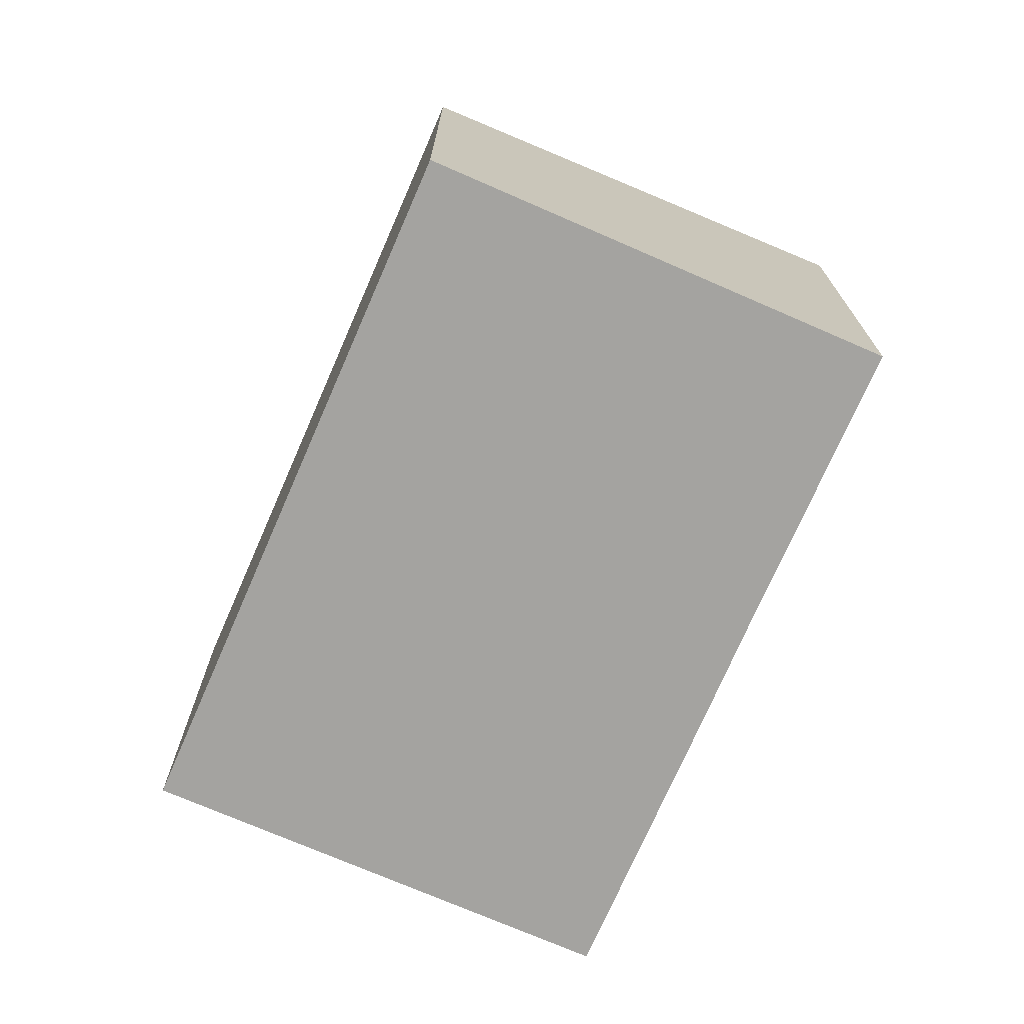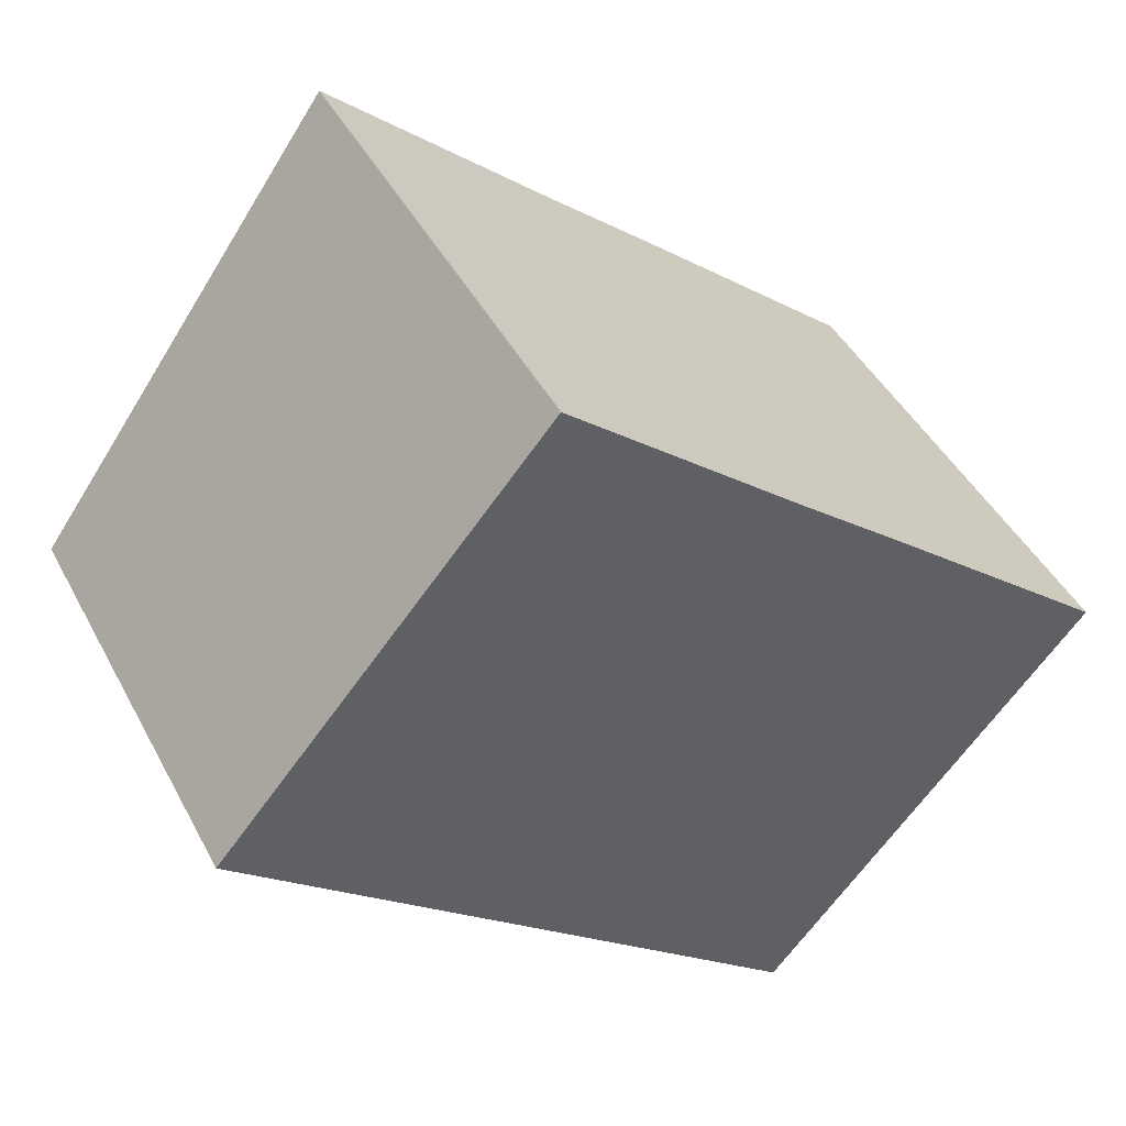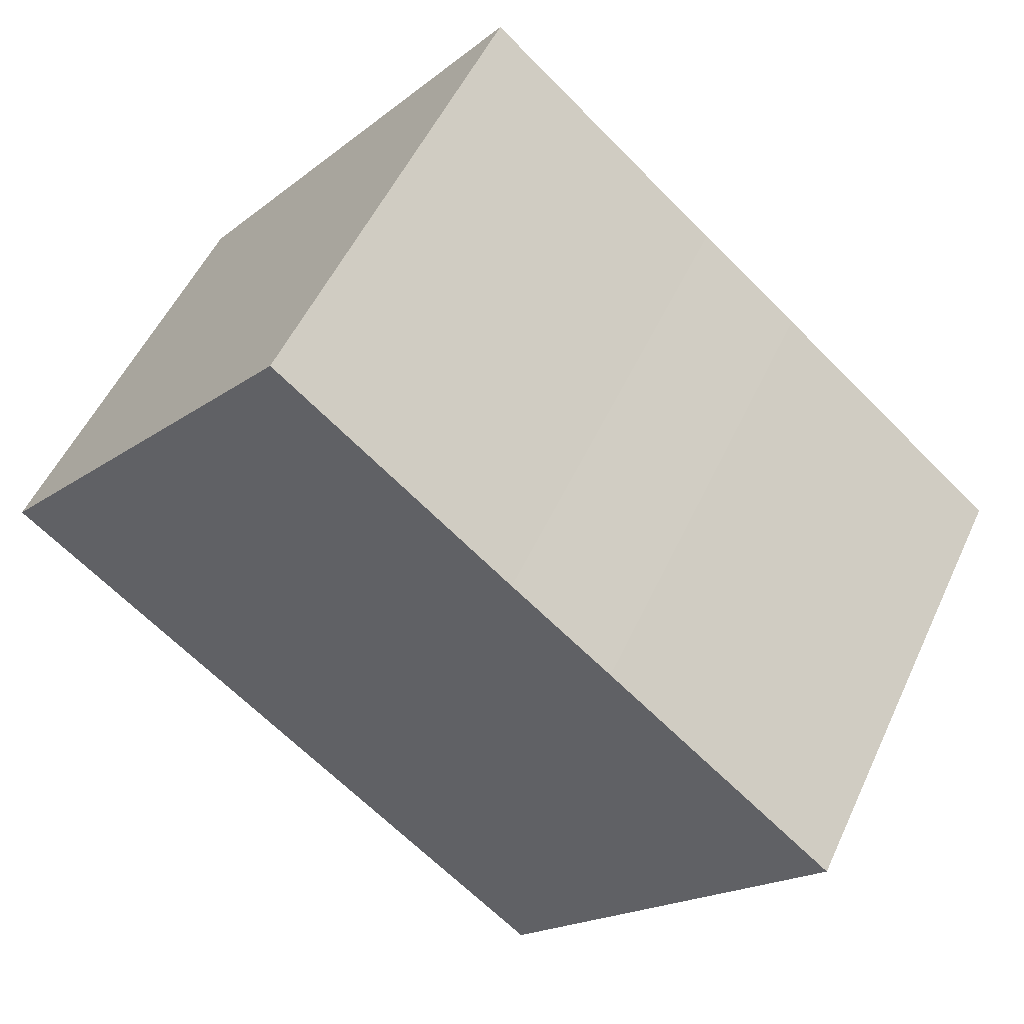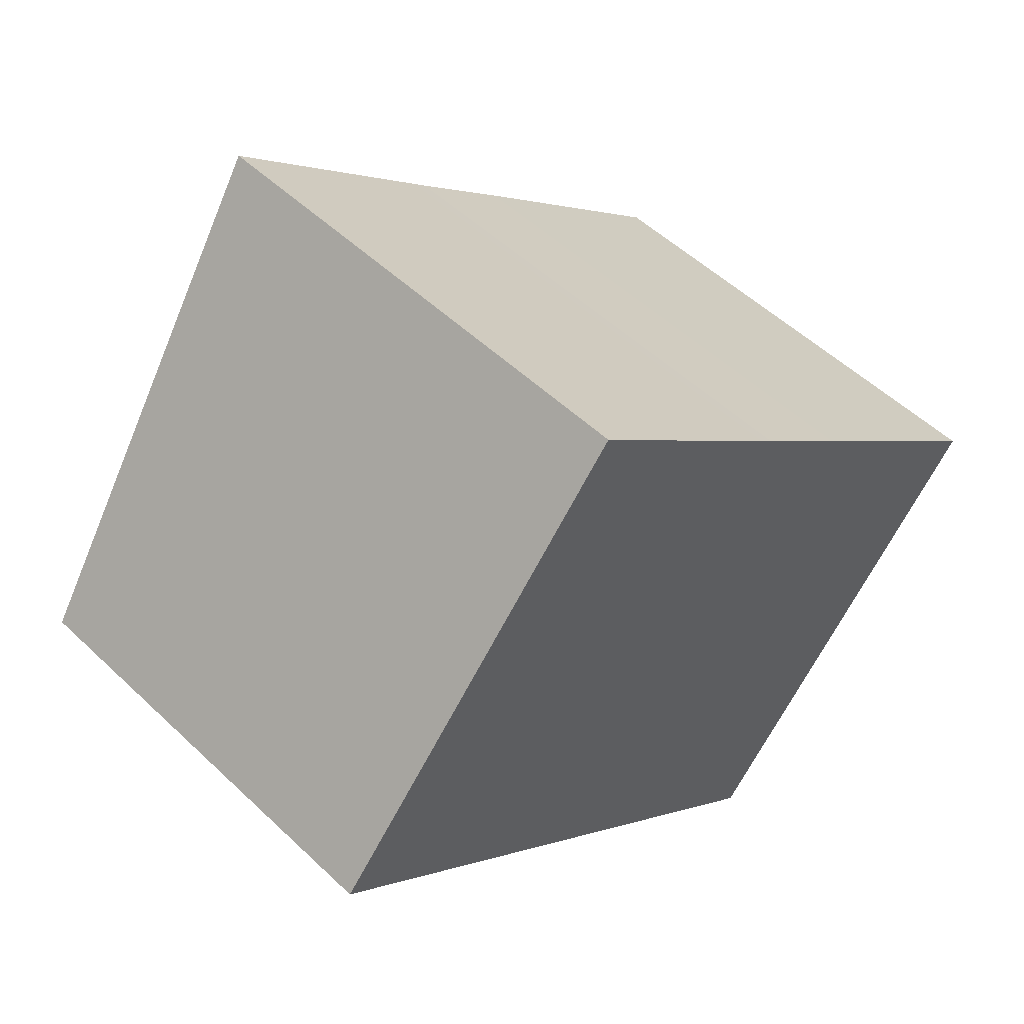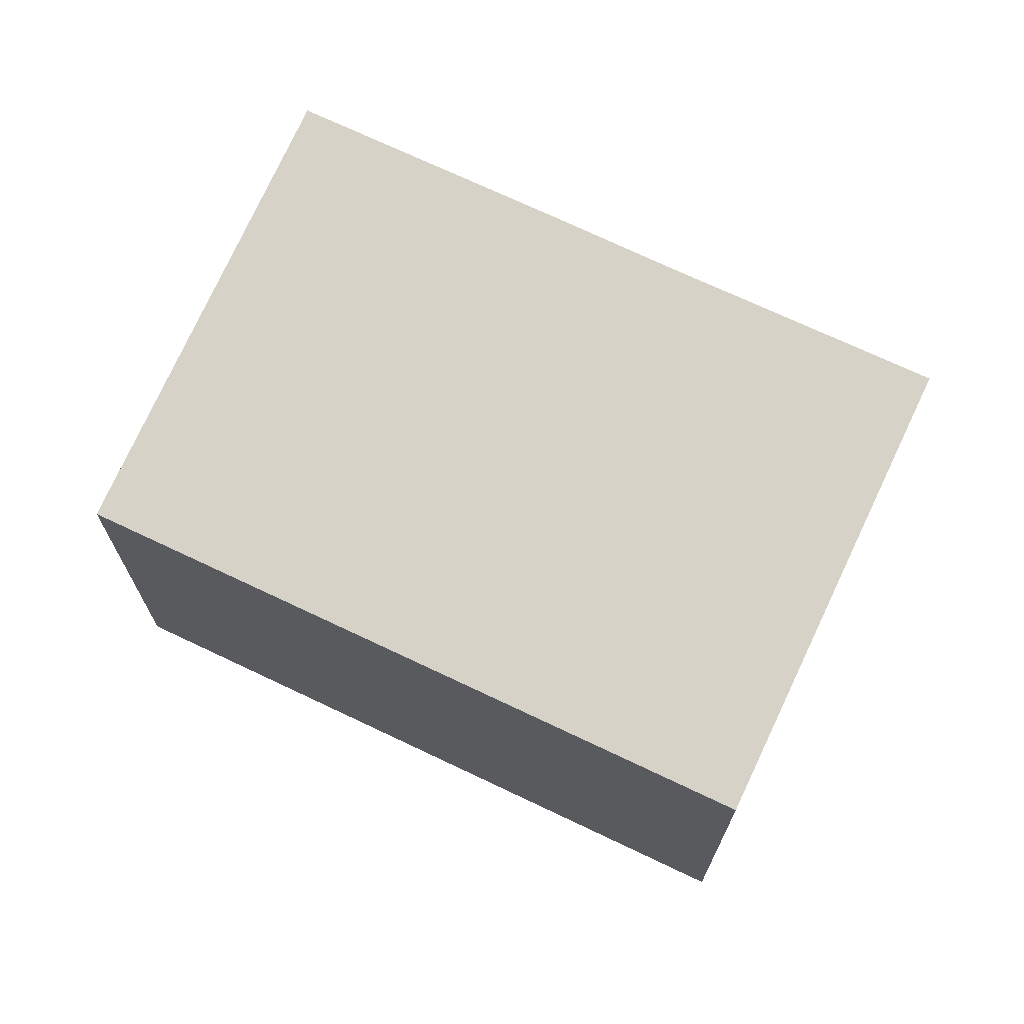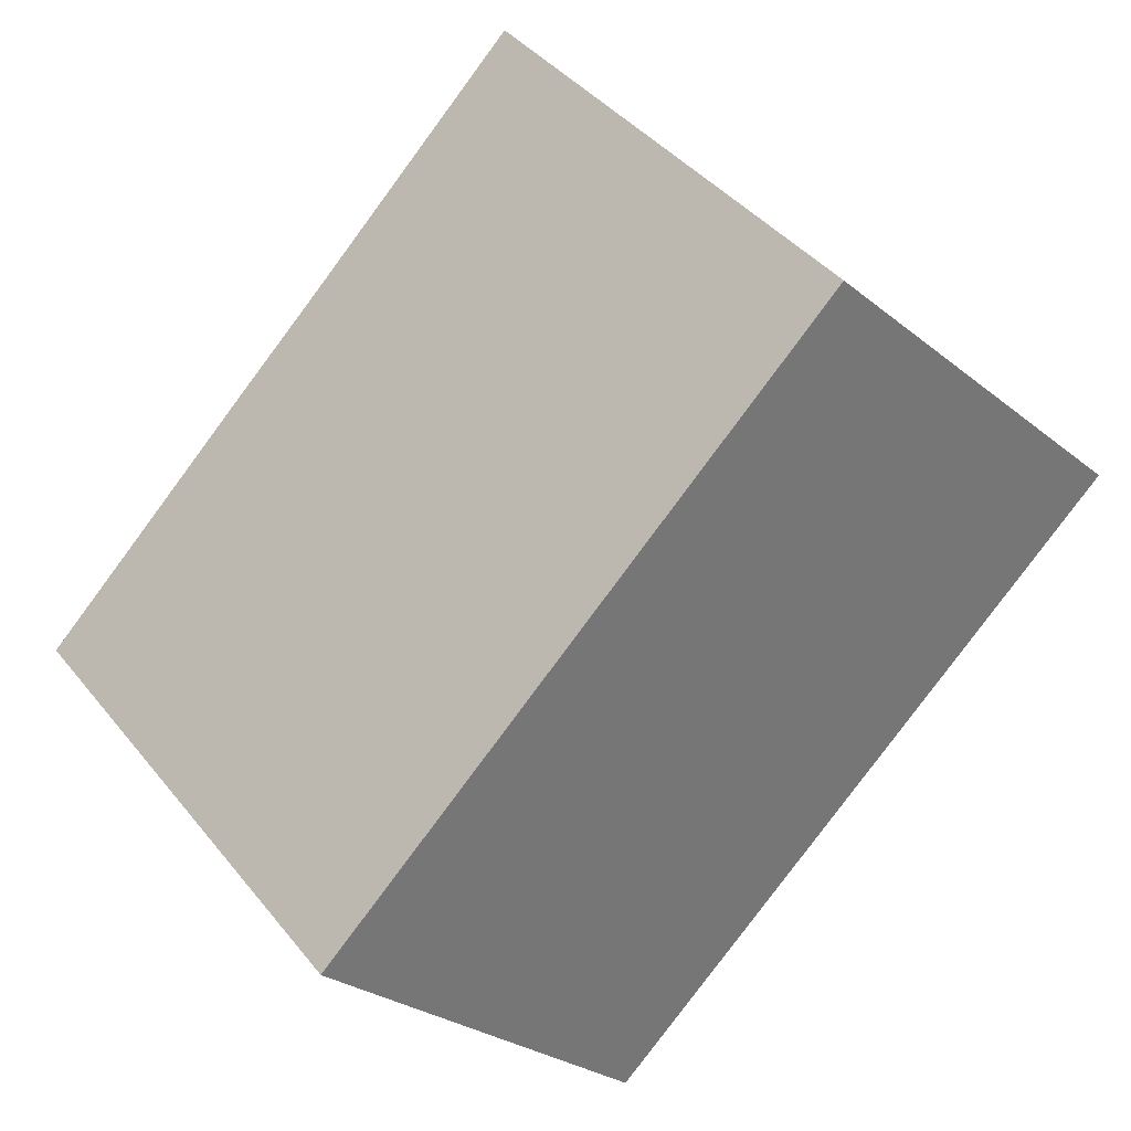
<metadata>
{"format":"obj","ext":"obj","renderer":"f3d","projection":"perspective","resolution":1024,"background":"white","views":[{"elev":-72.8,"azim":-73.3,"up":"+Y"},{"elev":44.4,"azim":-26.4,"up":"+Z"},{"elev":52.3,"azim":24.3,"up":"+Z"},{"elev":51.9,"azim":-44.3,"up":"+Z"},{"elev":70.9,"azim":-114.3,"up":"+Y"},{"elev":-26.8,"azim":-141.1,"up":"+Z"}]}
</metadata>
<code>
v  7.212 10.85 8.521
v  4.872 9.584 -4.123
v  0 9.584 5.869e-16
v  6.657 9.584 -5.633
v  12.65 9.584 -10.71
v  12.06 10.85 4.409
v  12.39 10.85 4.134
v  19.89 10.86 -2.152
v  13.29 10.85 3.389
v  14.64 10.86 2.261
v  19.89 1.318e-16 -2.152
v  12.65 6.556e-16 -10.71
v  6.657 3.449e-16 -5.633
v  4.872 2.525e-16 -4.123
v  0 0 0
v  7.212 -5.218e-16 8.521
v  14.64 -1.384e-16 2.261
v  13.29 -2.075e-16 3.389
v  12.39 -2.531e-16 4.134
v  12.06 -2.7e-16 4.409
g defaultobject
f 1 2 3
f 2 1 4
f 4 1 5
f 5 1 6
f 5 6 7
f 5 7 8
f 8 7 9
f 8 9 10
f 11 5 8
f 5 11 12
f 12 4 5
f 4 12 2
f 2 12 13
f 2 13 3
f 3 13 14
f 3 14 15
f 3 16 1
f 16 3 15
f 10 11 8
f 11 10 17
f 17 10 9
f 17 9 18
f 18 9 7
f 18 7 19
f 19 7 6
f 19 6 20
f 20 6 1
f 20 1 16
f 14 16 15
f 16 14 13
f 16 13 12
f 16 12 20
f 20 12 19
f 19 12 11
f 19 11 18
f 18 11 17

</code>
